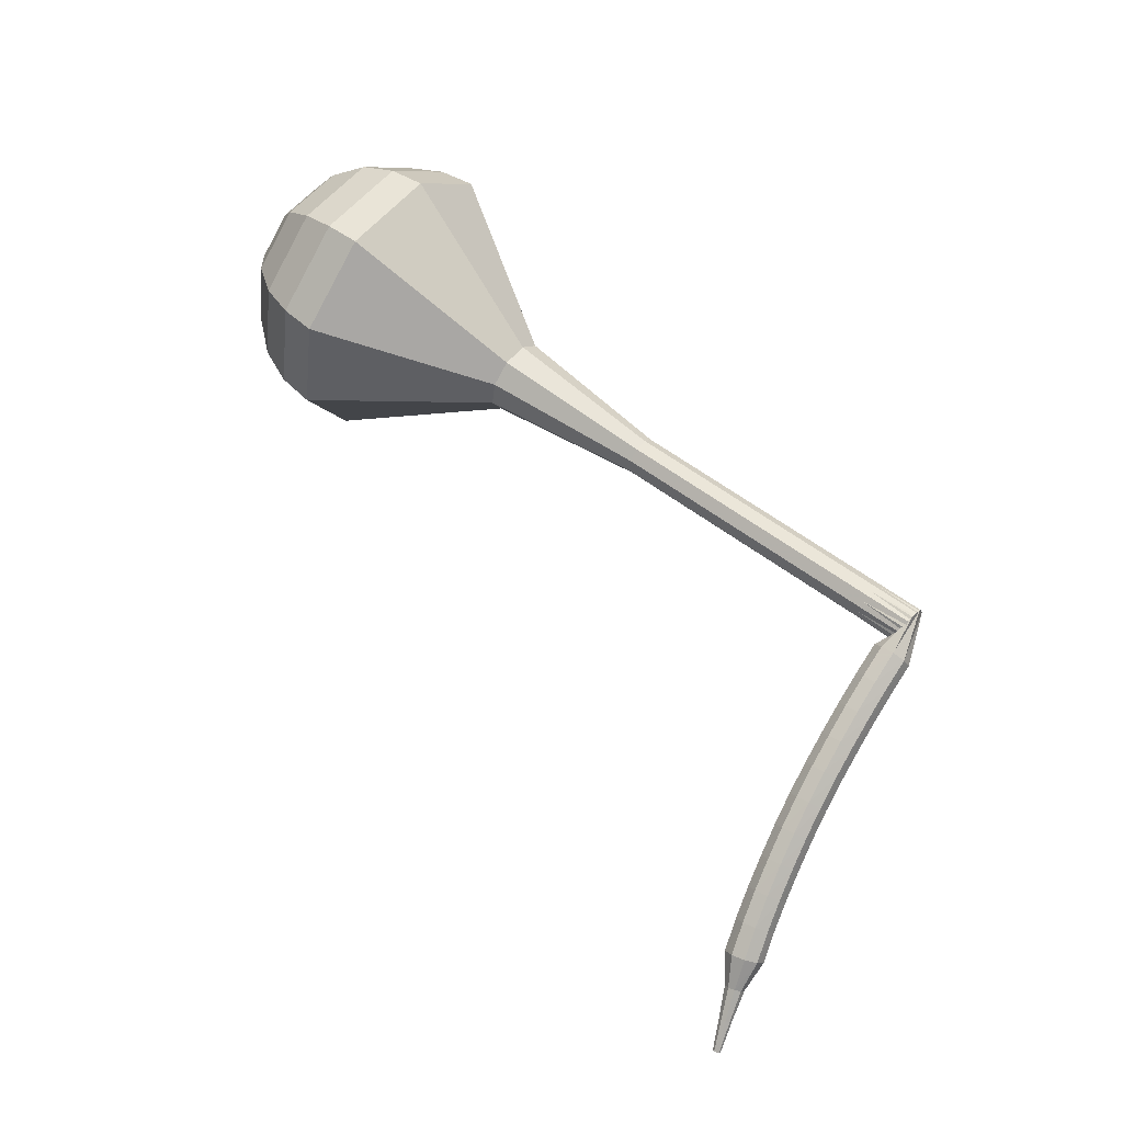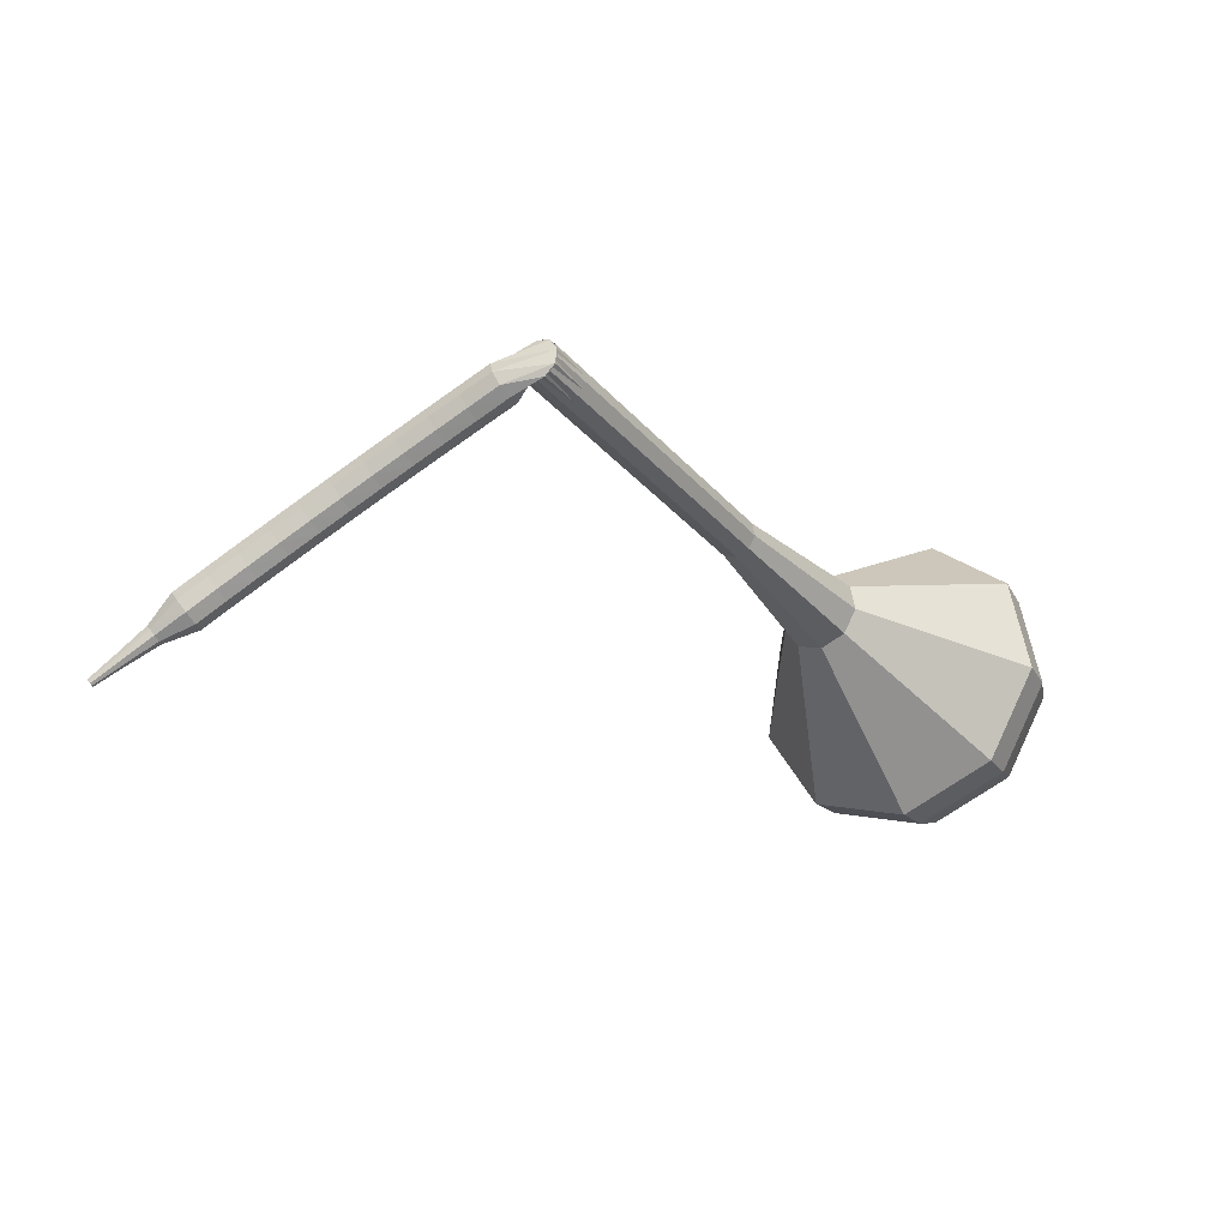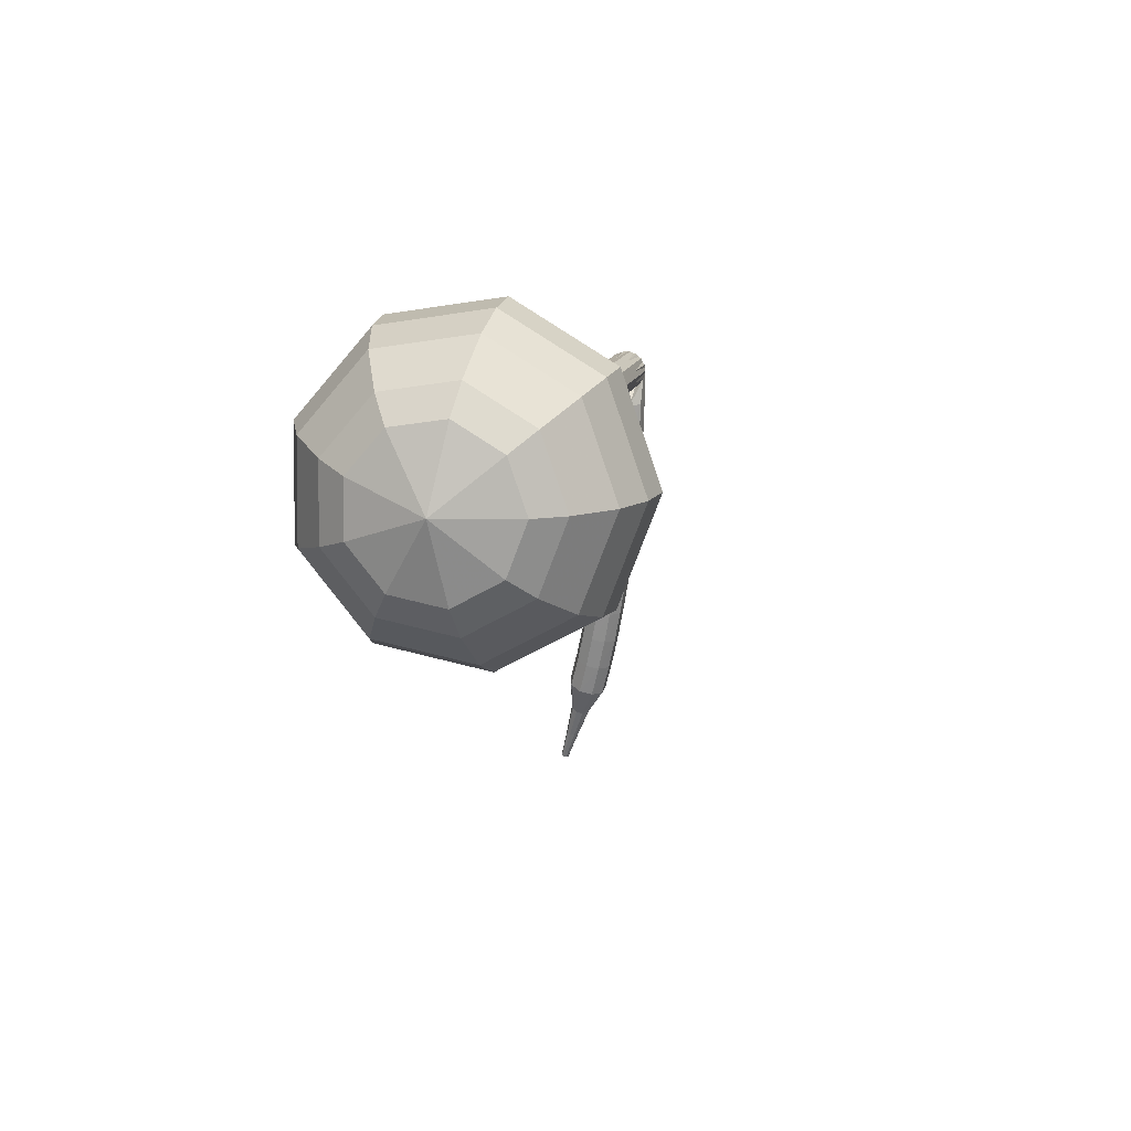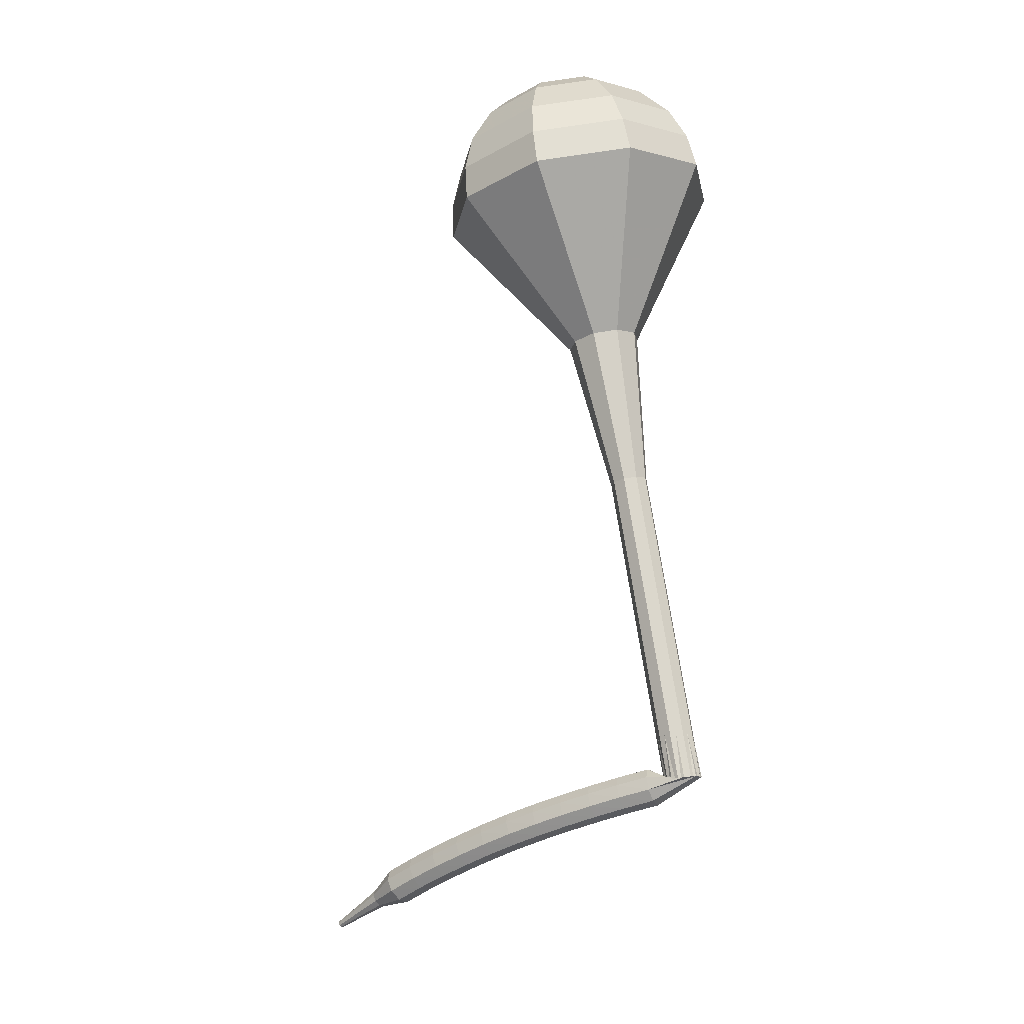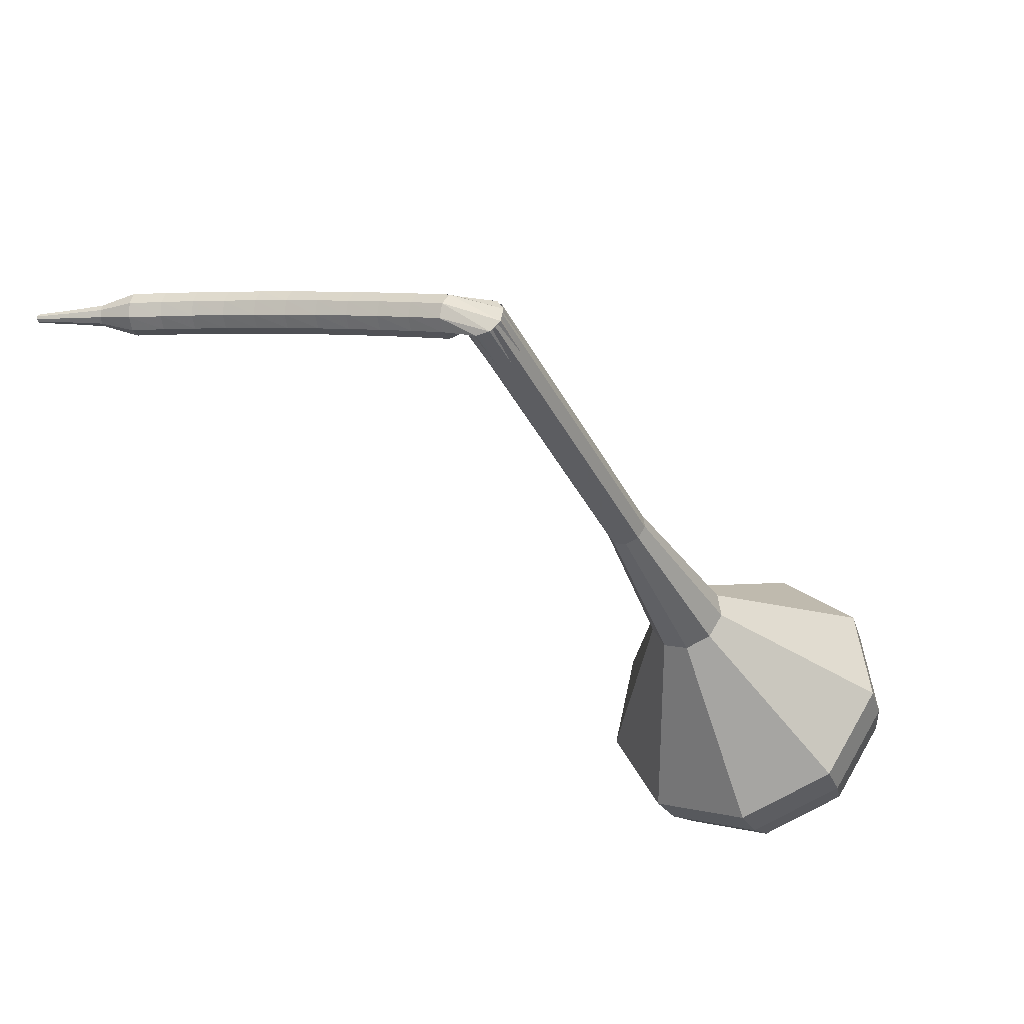
<metadata>
{"format":"obj","ext":"obj","renderer":"f3d","projection":"perspective","resolution":1024,"background":"white","views":[{"elev":56.1,"azim":-83.4,"up":"+Y"},{"elev":-29.1,"azim":-0.5,"up":"+Y"},{"elev":-47.6,"azim":112.5,"up":"+Z"},{"elev":73.3,"azim":-41.0,"up":"+Y"},{"elev":73.3,"azim":38.8,"up":"+Z"}]}
</metadata>
<code>
g tube1
v 179 145 141.7
v 176.3 146.2 140
v 174.9 149.1 139.1
v 175.3 152.5 139.5
v 177.5 154.7 140.8
v 180.4 154.7 142.6
v 182.6 152.5 144
v 183.1 149.2 144.3
v 181.7 146.2 143.4
v 179 145 141.7
v 179.5 146.4 140.9
v 177.5 147.2 139.7
v 176.5 149.4 139
v 176.8 151.8 139.3
v 178.4 153.4 140.3
v 180.5 153.4 141.6
v 182.1 151.8 142.6
v 182.5 149.4 142.8
v 181.5 147.2 142.2
v 179.5 146.4 140.9
v 180 150 140.1
v 180 150 140.1
v 180 150 140.1
v 180 150 140.1
v 180 150 140.1
v 180 150 140.1
v 180 150 140.1
v 180 150 140.1
v 180 150 140.1
v 180 150 140.1
v 158.2 151 174.8
v 157.7 150.7 174.4
v 157.4 150.1 174.2
v 157.6 149.4 174.3
v 158 149 174.6
v 158.6 149 175
v 159 149.5 175.2
v 159.1 150.2 175.3
v 158.8 150.7 175.1
v 158.2 151 174.8
v 156.5 150.3 174
v 156.9 150.2 173.4
v 157.2 149.7 173.1
v 157.5 149.1 173.2
v 157.4 148.6 173.7
v 157.1 148.4 174.3
v 156.7 148.7 174.7
v 156.4 149.3 174.9
v 156.3 149.9 174.5
v 156.5 150.3 174
v 155.1 149.6 173.2
v 155.5 149.6 172.6
v 155.9 149.1 172.3
v 156.1 148.4 172.4
v 156.1 148 172.9
v 155.8 147.8 173.5
v 155.4 148.1 174
v 155.1 148.7 174.1
v 155 149.3 173.8
v 155.1 149.6 173.2
v 153.8 149 172.5
v 154.1 148.9 171.9
v 154.5 148.4 171.6
v 154.7 147.8 171.7
v 154.7 147.3 172.2
v 154.5 147.2 172.8
v 154.1 147.5 173.3
v 153.7 148.1 173.4
v 153.6 148.6 173.1
v 153.8 149 172.5
v 152.4 148.3 171.8
v 152.7 148.2 171.2
v 153.1 147.7 170.9
v 153.4 147.1 171
v 153.4 146.6 171.5
v 153.2 146.5 172.1
v 152.8 146.8 172.6
v 152.4 147.4 172.7
v 152.3 148 172.4
v 152.4 148.3 171.8
v 151 147.6 171.2
v 151.4 147.5 170.6
v 151.8 147 170.3
v 152 146.4 170.4
v 152.1 145.9 170.9
v 151.8 145.8 171.5
v 151.5 146.1 172
v 151.1 146.7 172.1
v 150.9 147.3 171.8
v 151 147.6 171.2
v 149.7 146.8 170.6
v 150 146.8 170
v 150.4 146.3 169.6
v 150.7 145.7 169.7
v 150.8 145.2 170.2
v 150.5 145.1 170.9
v 150.2 145.4 171.4
v 149.8 145.9 171.5
v 149.6 146.5 171.2
v 149.7 146.8 170.6
v 148.4 146.1 170
v 148.7 146 169.4
v 149.1 145.5 169.1
v 149.4 144.9 169.2
v 149.5 144.5 169.7
v 149.3 144.3 170.3
v 148.9 144.6 170.8
v 148.5 145.2 170.9
v 148.3 145.8 170.6
v 148.4 146.1 170
v 147 145.2 169.5
v 147.3 145.2 168.9
v 147.7 144.7 168.5
v 148.1 144.1 168.7
v 148.1 143.7 169.2
v 148 143.5 169.8
v 147.6 143.8 170.3
v 147.2 144.4 170.4
v 147 144.9 170.1
v 147 145.2 169.5
v 145.7 144.4 169
v 146 144.3 168.4
v 146.4 143.9 168.1
v 146.7 143.3 168.2
v 146.8 142.8 168.7
v 146.7 142.7 169.3
v 146.3 143 169.8
v 145.9 143.6 170
v 145.7 144.1 169.6
v 145.7 144.4 169
v 144.4 143.5 168.6
v 144.6 143.4 168
v 145.1 143 167.6
v 145.4 142.4 167.7
v 145.6 142 168.2
v 145.4 141.9 168.9
v 145.1 142.2 169.4
v 144.7 142.7 169.5
v 144.4 143.2 169.2
v 144.4 143.5 168.6
v 143.1 142.6 168.2
v 143.3 142.5 167.6
v 143.7 142 167.2
v 144.1 141.5 167.4
v 144.3 141.1 167.9
v 144.1 141 168.5
v 143.8 141.3 169
v 143.4 141.8 169.2
v 143.1 142.3 168.8
v 143.1 142.6 168.2
v 142.1 141.2 167.9
v 142.2 141.2 167.6
v 142.4 141 167.4
v 142.6 140.7 167.5
v 142.7 140.5 167.7
v 142.6 140.4 168.1
v 142.5 140.6 168.3
v 142.2 140.8 168.4
v 142.1 141.1 168.2
v 142.1 141.2 167.9
v 140.9 140.1 167.6
v 141 140.1 167.4
v 141.1 139.9 167.3
v 141.2 139.7 167.3
v 141.3 139.6 167.5
v 141.3 139.6 167.7
v 141.1 139.7 167.9
v 141 139.9 167.9
v 140.9 140 167.8
v 140.9 140.1 167.6
v 139.7 139 167.3
v 139.7 139 167.2
v 139.8 138.9 167.1
v 139.9 138.8 167.1
v 139.9 138.7 167.2
v 139.9 138.7 167.4
v 139.8 138.8 167.5
v 139.8 138.9 167.5
v 139.7 139 167.4
v 139.7 139 167.3
f 1 2 12
f 12 11 1
f 2 3 13
f 13 12 2
f 3 4 14
f 14 13 3
f 4 5 15
f 15 14 4
f 5 6 16
f 16 15 5
f 6 7 17
f 17 16 6
f 7 8 18
f 18 17 7
f 8 9 19
f 19 18 8
f 9 10 20
f 20 19 9
f 11 12 22
f 22 21 11
f 12 13 23
f 23 22 12
f 13 14 24
f 24 23 13
f 14 15 25
f 25 24 14
f 15 16 26
f 26 25 15
f 16 17 27
f 27 26 16
f 17 18 28
f 28 27 17
f 18 19 29
f 29 28 18
f 19 20 30
f 30 29 19
f 21 22 32
f 32 31 21
f 22 23 33
f 33 32 22
f 23 24 34
f 34 33 23
f 24 25 35
f 35 34 24
f 25 26 36
f 36 35 25
f 26 27 37
f 37 36 26
f 27 28 38
f 38 37 27
f 28 29 39
f 39 38 28
f 29 30 40
f 40 39 29
f 31 32 42
f 42 41 31
f 32 33 43
f 43 42 32
f 33 34 44
f 44 43 33
f 34 35 45
f 45 44 34
f 35 36 46
f 46 45 35
f 36 37 47
f 47 46 36
f 37 38 48
f 48 47 37
f 38 39 49
f 49 48 38
f 39 40 50
f 50 49 39
f 41 42 52
f 52 51 41
f 42 43 53
f 53 52 42
f 43 44 54
f 54 53 43
f 44 45 55
f 55 54 44
f 45 46 56
f 56 55 45
f 46 47 57
f 57 56 46
f 47 48 58
f 58 57 47
f 48 49 59
f 59 58 48
f 49 50 60
f 60 59 49
f 51 52 62
f 62 61 51
f 52 53 63
f 63 62 52
f 53 54 64
f 64 63 53
f 54 55 65
f 65 64 54
f 55 56 66
f 66 65 55
f 56 57 67
f 67 66 56
f 57 58 68
f 68 67 57
f 58 59 69
f 69 68 58
f 59 60 70
f 70 69 59
f 61 62 72
f 72 71 61
f 62 63 73
f 73 72 62
f 63 64 74
f 74 73 63
f 64 65 75
f 75 74 64
f 65 66 76
f 76 75 65
f 66 67 77
f 77 76 66
f 67 68 78
f 78 77 67
f 68 69 79
f 79 78 68
f 69 70 80
f 80 79 69
f 71 72 82
f 82 81 71
f 72 73 83
f 83 82 72
f 73 74 84
f 84 83 73
f 74 75 85
f 85 84 74
f 75 76 86
f 86 85 75
f 76 77 87
f 87 86 76
f 77 78 88
f 88 87 77
f 78 79 89
f 89 88 78
f 79 80 90
f 90 89 79
f 81 82 92
f 92 91 81
f 82 83 93
f 93 92 82
f 83 84 94
f 94 93 83
f 84 85 95
f 95 94 84
f 85 86 96
f 96 95 85
f 86 87 97
f 97 96 86
f 87 88 98
f 98 97 87
f 88 89 99
f 99 98 88
f 89 90 100
f 100 99 89
f 91 92 102
f 102 101 91
f 92 93 103
f 103 102 92
f 93 94 104
f 104 103 93
f 94 95 105
f 105 104 94
f 95 96 106
f 106 105 95
f 96 97 107
f 107 106 96
f 97 98 108
f 108 107 97
f 98 99 109
f 109 108 98
f 99 100 110
f 110 109 99
f 101 102 112
f 112 111 101
f 102 103 113
f 113 112 102
f 103 104 114
f 114 113 103
f 104 105 115
f 115 114 104
f 105 106 116
f 116 115 105
f 106 107 117
f 117 116 106
f 107 108 118
f 118 117 107
f 108 109 119
f 119 118 108
f 109 110 120
f 120 119 109
f 111 112 122
f 122 121 111
f 112 113 123
f 123 122 112
f 113 114 124
f 124 123 113
f 114 115 125
f 125 124 114
f 115 116 126
f 126 125 115
f 116 117 127
f 127 126 116
f 117 118 128
f 128 127 117
f 118 119 129
f 129 128 118
f 119 120 130
f 130 129 119
f 121 122 132
f 132 131 121
f 122 123 133
f 133 132 122
f 123 124 134
f 134 133 123
f 124 125 135
f 135 134 124
f 125 126 136
f 136 135 125
f 126 127 137
f 137 136 126
f 127 128 138
f 138 137 127
f 128 129 139
f 139 138 128
f 129 130 140
f 140 139 129
f 131 132 142
f 142 141 131
f 132 133 143
f 143 142 132
f 133 134 144
f 144 143 133
f 134 135 145
f 145 144 134
f 135 136 146
f 146 145 135
f 136 137 147
f 147 146 136
f 137 138 148
f 148 147 137
f 138 139 149
f 149 148 138
f 139 140 150
f 150 149 139
f 141 142 152
f 152 151 141
f 142 143 153
f 153 152 142
f 143 144 154
f 154 153 143
f 144 145 155
f 155 154 144
f 145 146 156
f 156 155 145
f 146 147 157
f 157 156 146
f 147 148 158
f 158 157 147
f 148 149 159
f 159 158 148
f 149 150 160
f 160 159 149
f 151 152 162
f 162 161 151
f 152 153 163
f 163 162 152
f 153 154 164
f 164 163 153
f 154 155 165
f 165 164 154
f 155 156 166
f 166 165 155
f 156 157 167
f 167 166 156
f 157 158 168
f 168 167 157
f 158 159 169
f 169 168 158
f 159 160 170
f 170 169 159
f 161 162 172
f 172 171 161
f 162 163 173
f 173 172 162
f 163 164 174
f 174 173 163
f 164 165 175
f 175 174 164
f 165 166 176
f 176 175 165
f 166 167 177
f 177 176 166
f 167 168 178
f 178 177 167
f 168 169 179
f 179 178 168
f 169 170 180
f 180 179 169
v 158.3 149 174.8
v 157.7 149.2 174.4
v 157.4 149.8 174.2
v 157.5 150.5 174.3
v 158 150.9 174.6
v 158.5 150.9 174.9
v 159 150.5 175.2
v 159.1 149.8 175.3
v 158.8 149.2 175.1
v 158.3 149 174.8
v 160.5 149 171.2
v 159.9 149.2 170.9
v 159.6 149.8 170.7
v 159.7 150.5 170.8
v 160.2 150.9 171
v 160.8 150.9 171.4
v 161.2 150.5 171.7
v 161.3 149.8 171.7
v 161 149.2 171.6
v 160.5 149 171.2
v 162.7 149 167.7
v 162.2 149.2 167.4
v 161.9 149.8 167.2
v 162 150.5 167.2
v 162.4 150.9 167.5
v 163 150.9 167.9
v 163.4 150.5 168.2
v 163.5 149.8 168.2
v 163.2 149.2 168
v 162.7 149 167.7
v 164.9 149 164.2
v 164.4 149.2 163.8
v 164.1 149.8 163.6
v 164.2 150.5 163.7
v 164.6 150.9 164
v 165.2 150.9 164.3
v 165.6 150.5 164.6
v 165.7 149.8 164.7
v 165.5 149.2 164.5
v 164.9 149 164.2
v 167.1 149 160.6
v 166.6 149.2 160.3
v 166.3 149.8 160.1
v 166.4 150.5 160.2
v 166.8 150.9 160.4
v 167.4 150.9 160.8
v 167.9 150.5 161.1
v 168 149.8 161.2
v 167.7 149.2 161
v 167.1 149 160.6
v 171.6 148.1 153.6
v 170.5 148.5 152.9
v 169.9 149.7 152.5
v 170.1 151 152.7
v 171 151.8 153.2
v 172.1 151.8 153.9
v 173 151 154.5
v 173.2 149.7 154.6
v 172.6 148.5 154.2
v 171.6 148.1 153.6
v 176 142.5 146.5
v 171.9 144.2 143.9
v 169.7 148.7 142.6
v 170.5 153.7 143
v 173.8 157 145.1
v 178.2 157.1 147.9
v 181.5 153.8 150
v 182.3 148.7 150.4
v 180.1 144.3 149.1
v 176 142.5 146.5
v 177 142.7 144.9
v 173.1 144.4 142.4
v 170.9 148.7 141.1
v 171.7 153.6 141.6
v 174.9 156.8 143.6
v 179.1 156.8 146.2
v 182.3 153.6 148.3
v 183.1 148.8 148.7
v 181 144.4 147.4
v 177 142.7 144.9
v 178 143.5 143.3
v 174.5 145 141.1
v 172.6 148.9 139.9
v 173.2 153.2 140.3
v 176.1 156.1 142.1
v 179.9 156.1 144.5
v 182.8 153.3 146.3
v 183.4 148.9 146.7
v 181.5 145 145.5
v 178 143.5 143.3
v 179 145 141.7
v 176.3 146.2 140
v 174.9 149.1 139.1
v 175.3 152.5 139.5
v 177.5 154.7 140.8
v 180.4 154.7 142.6
v 182.6 152.5 144
v 183.1 149.2 144.3
v 181.7 146.2 143.4
v 179 145 141.7
v 179.5 146.4 140.9
v 177.5 147.2 139.7
v 176.5 149.4 139
v 176.8 151.8 139.3
v 178.4 153.4 140.3
v 180.5 153.4 141.6
v 182.1 151.8 142.6
v 182.5 149.4 142.8
v 181.5 147.2 142.2
v 179.5 146.4 140.9
v 180 150 140.1
v 180 150 140.1
v 180 150 140.1
v 180 150 140.1
v 180 150 140.1
v 180 150 140.1
v 180 150 140.1
v 180 150 140.1
v 180 150 140.1
v 180 150 140.1
f 181 182 192
f 192 191 181
f 182 183 193
f 193 192 182
f 183 184 194
f 194 193 183
f 184 185 195
f 195 194 184
f 185 186 196
f 196 195 185
f 186 187 197
f 197 196 186
f 187 188 198
f 198 197 187
f 188 189 199
f 199 198 188
f 189 190 200
f 200 199 189
f 191 192 202
f 202 201 191
f 192 193 203
f 203 202 192
f 193 194 204
f 204 203 193
f 194 195 205
f 205 204 194
f 195 196 206
f 206 205 195
f 196 197 207
f 207 206 196
f 197 198 208
f 208 207 197
f 198 199 209
f 209 208 198
f 199 200 210
f 210 209 199
f 201 202 212
f 212 211 201
f 202 203 213
f 213 212 202
f 203 204 214
f 214 213 203
f 204 205 215
f 215 214 204
f 205 206 216
f 216 215 205
f 206 207 217
f 217 216 206
f 207 208 218
f 218 217 207
f 208 209 219
f 219 218 208
f 209 210 220
f 220 219 209
f 211 212 222
f 222 221 211
f 212 213 223
f 223 222 212
f 213 214 224
f 224 223 213
f 214 215 225
f 225 224 214
f 215 216 226
f 226 225 215
f 216 217 227
f 227 226 216
f 217 218 228
f 228 227 217
f 218 219 229
f 229 228 218
f 219 220 230
f 230 229 219
f 221 222 232
f 232 231 221
f 222 223 233
f 233 232 222
f 223 224 234
f 234 233 223
f 224 225 235
f 235 234 224
f 225 226 236
f 236 235 225
f 226 227 237
f 237 236 226
f 227 228 238
f 238 237 227
f 228 229 239
f 239 238 228
f 229 230 240
f 240 239 229
f 231 232 242
f 242 241 231
f 232 233 243
f 243 242 232
f 233 234 244
f 244 243 233
f 234 235 245
f 245 244 234
f 235 236 246
f 246 245 235
f 236 237 247
f 247 246 236
f 237 238 248
f 248 247 237
f 238 239 249
f 249 248 238
f 239 240 250
f 250 249 239
f 241 242 252
f 252 251 241
f 242 243 253
f 253 252 242
f 243 244 254
f 254 253 243
f 244 245 255
f 255 254 244
f 245 246 256
f 256 255 245
f 246 247 257
f 257 256 246
f 247 248 258
f 258 257 247
f 248 249 259
f 259 258 248
f 249 250 260
f 260 259 249
f 251 252 262
f 262 261 251
f 252 253 263
f 263 262 252
f 253 254 264
f 264 263 253
f 254 255 265
f 265 264 254
f 255 256 266
f 266 265 255
f 256 257 267
f 267 266 256
f 257 258 268
f 268 267 257
f 258 259 269
f 269 268 258
f 259 260 270
f 270 269 259
f 261 262 272
f 272 271 261
f 262 263 273
f 273 272 262
f 263 264 274
f 274 273 263
f 264 265 275
f 275 274 264
f 265 266 276
f 276 275 265
f 266 267 277
f 277 276 266
f 267 268 278
f 278 277 267
f 268 269 279
f 279 278 268
f 269 270 280
f 280 279 269
f 271 272 282
f 282 281 271
f 272 273 283
f 283 282 272
f 273 274 284
f 284 283 273
f 274 275 285
f 285 284 274
f 275 276 286
f 286 285 275
f 276 277 287
f 287 286 276
f 277 278 288
f 288 287 277
f 278 279 289
f 289 288 278
f 279 280 290
f 290 289 279
f 281 282 292
f 292 291 281
f 282 283 293
f 293 292 282
f 283 284 294
f 294 293 283
f 284 285 295
f 295 294 284
f 285 286 296
f 296 295 285
f 286 287 297
f 297 296 286
f 287 288 298
f 298 297 287
f 288 289 299
f 299 298 288
f 289 290 300
f 300 299 289
g

</code>
